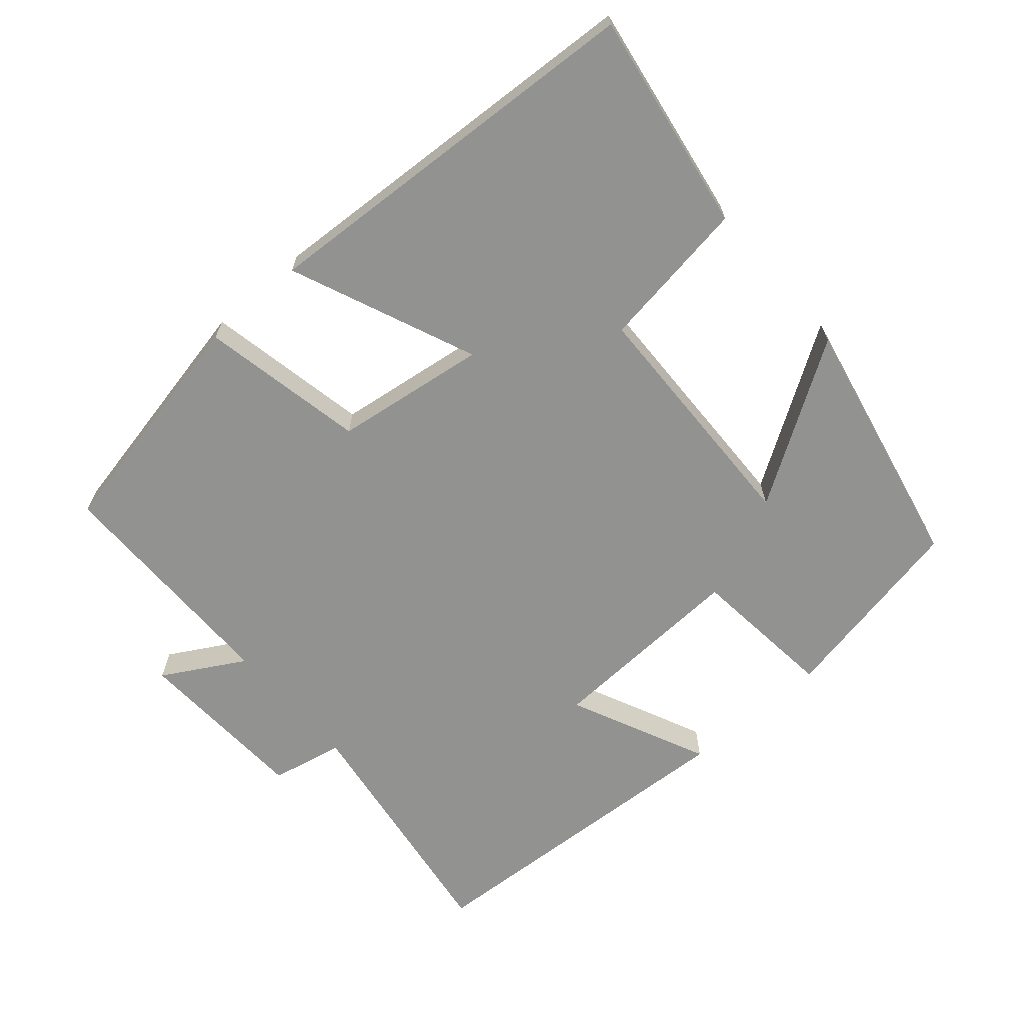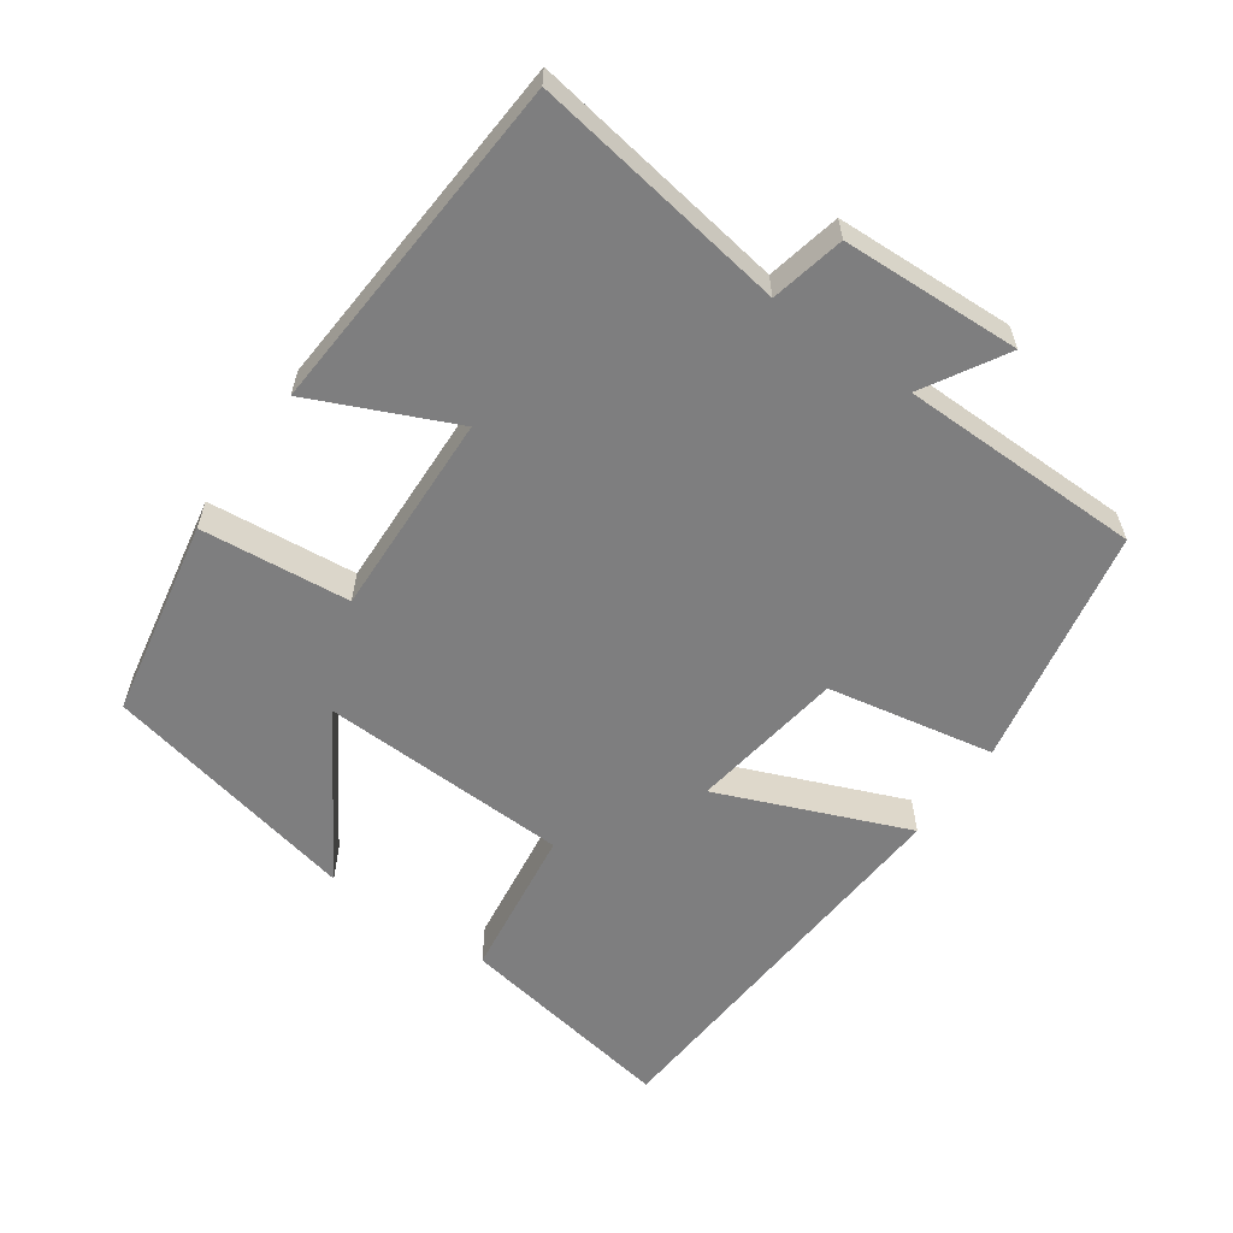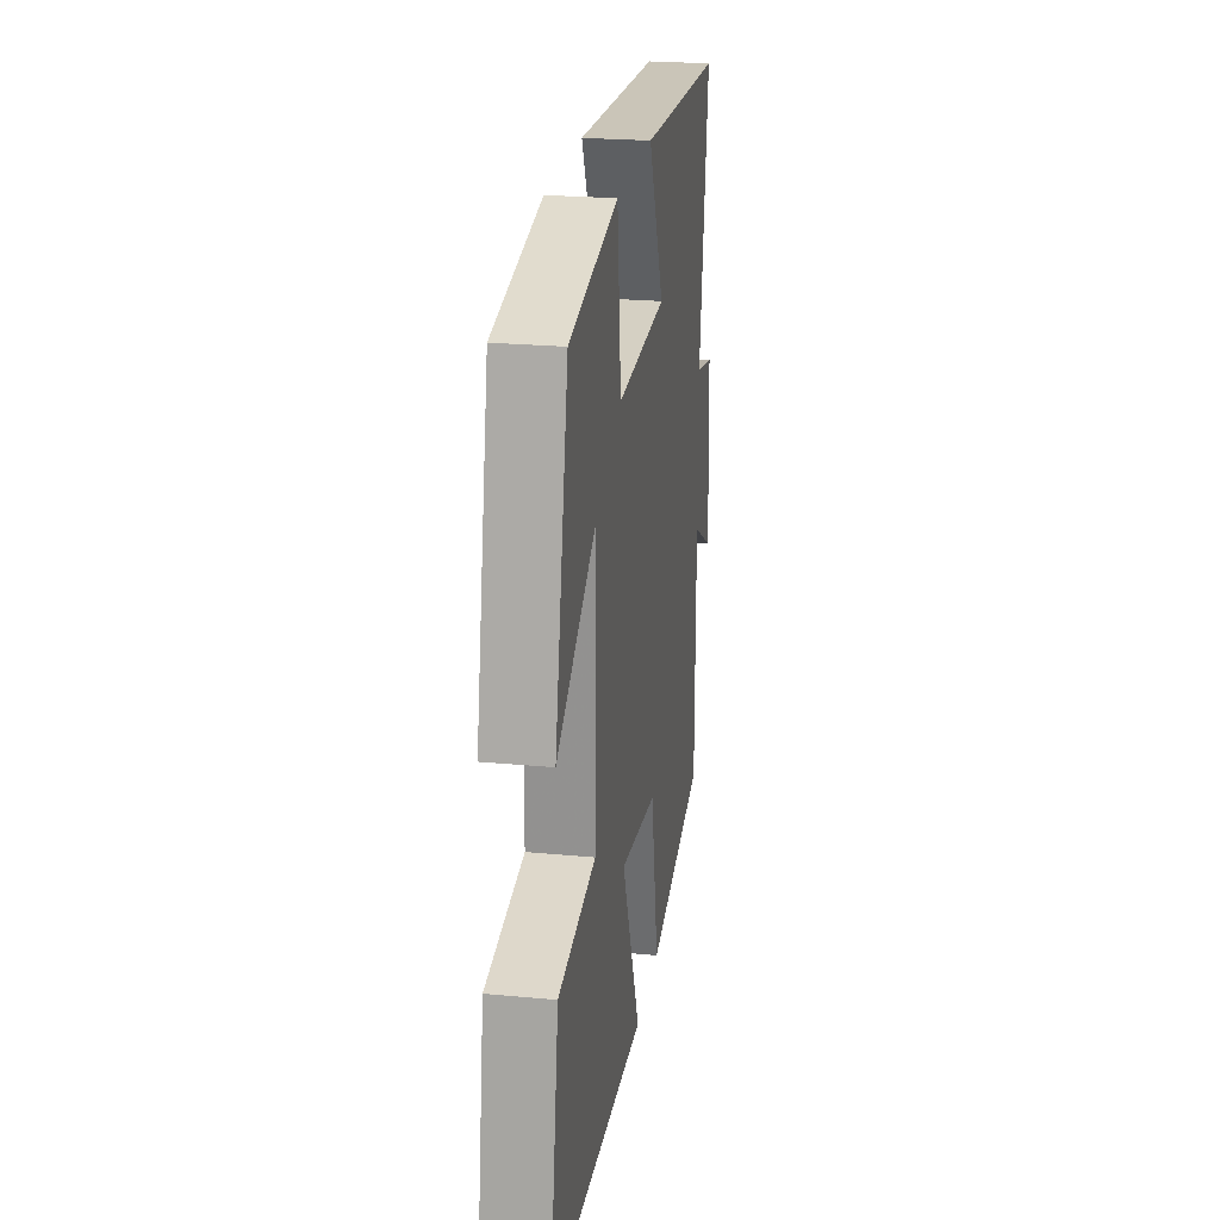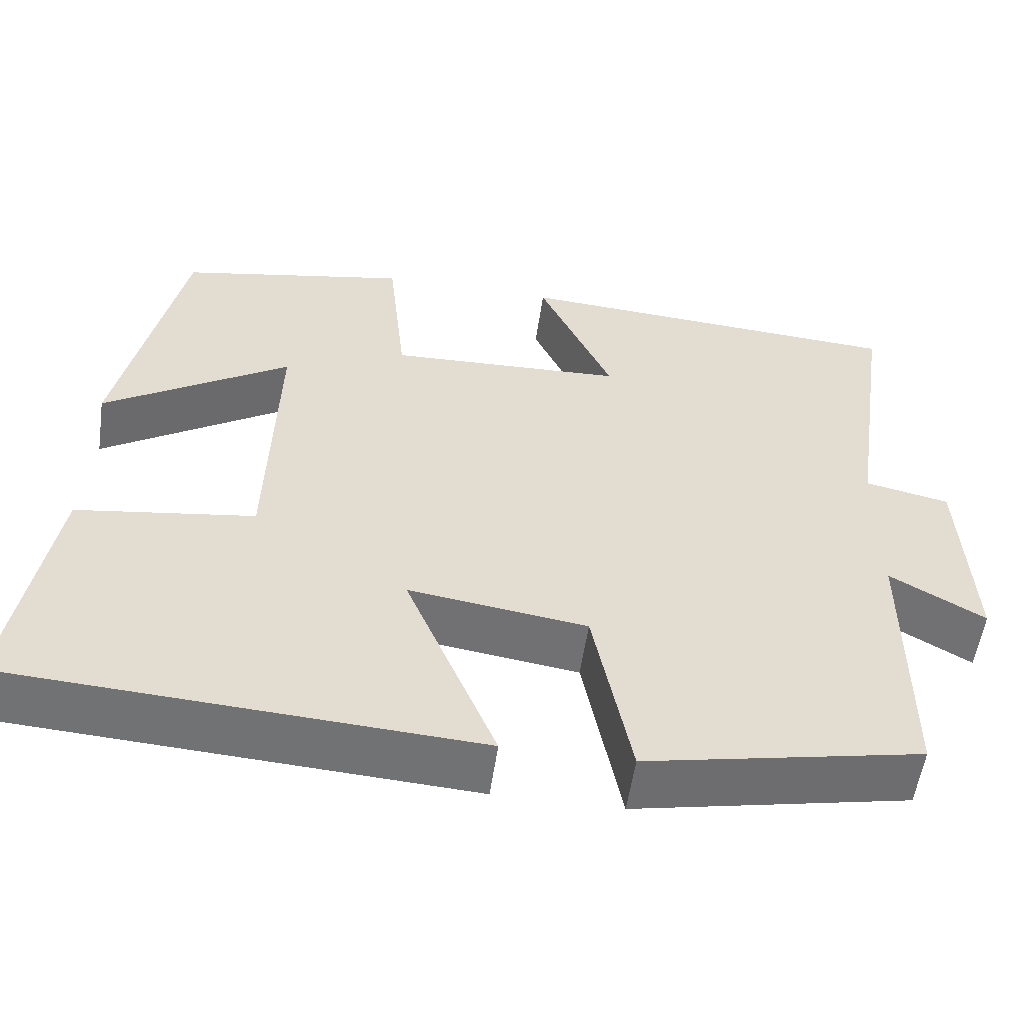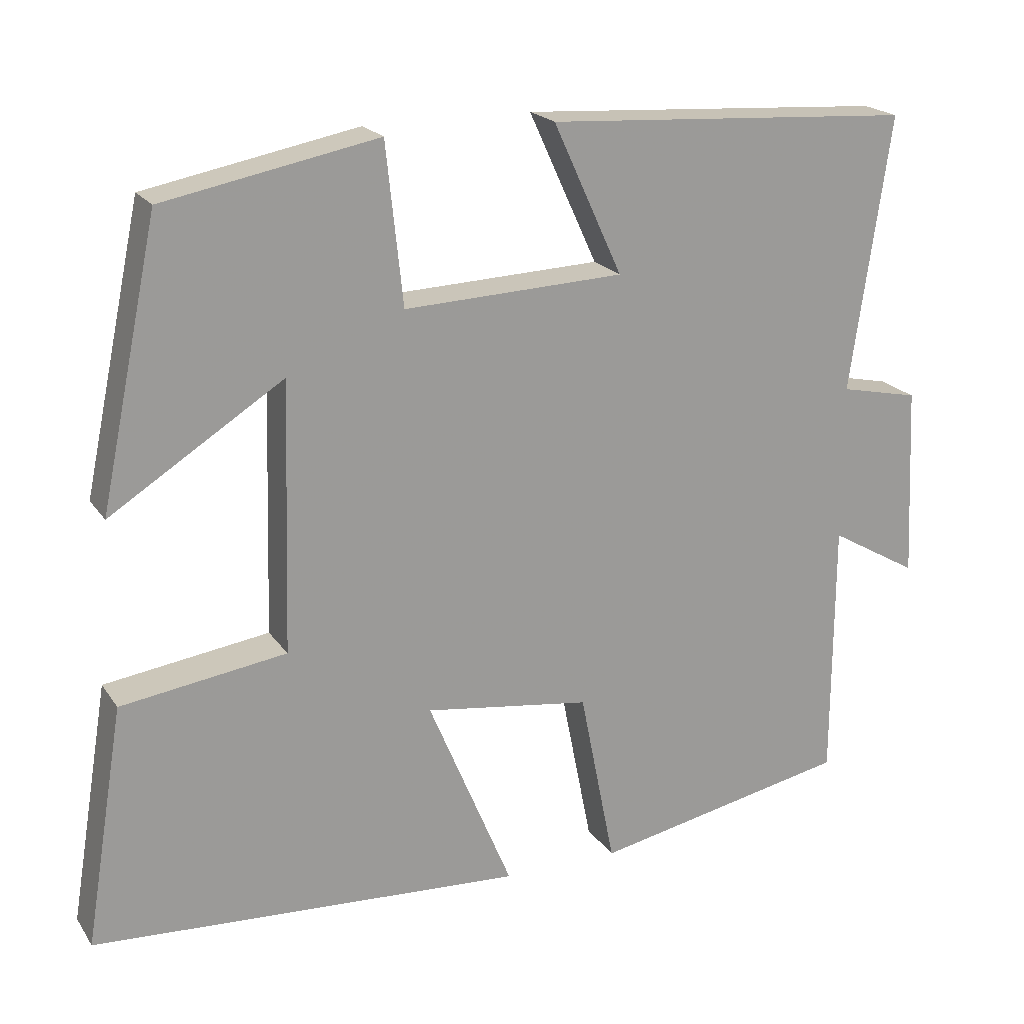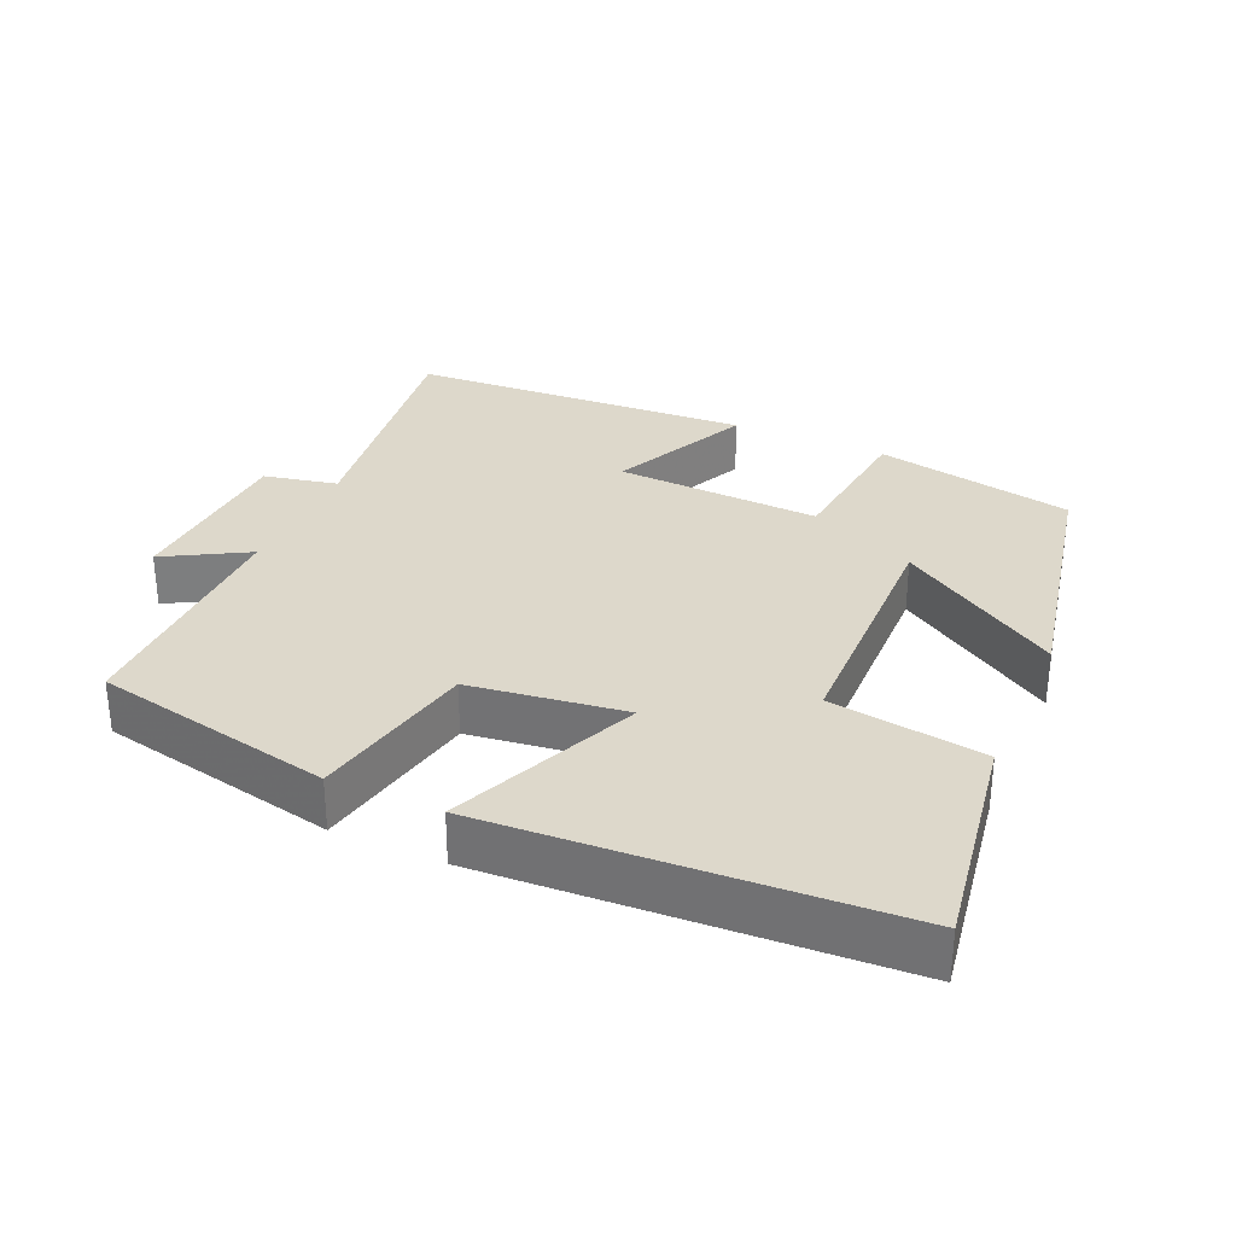
<metadata>
{"format":"obj","ext":"obj","renderer":"f3d","projection":"perspective","resolution":1024,"background":"white","views":[{"elev":-66.3,"azim":-139.0,"up":"+Y"},{"elev":-59.4,"azim":54.5,"up":"+Y"},{"elev":23.8,"azim":-81.1,"up":"+Z"},{"elev":-55.3,"azim":-8.2,"up":"+Z"},{"elev":20.2,"azim":-24.4,"up":"+Z"},{"elev":31.1,"azim":-155.8,"up":"+Y"}]}
</metadata>
<code>
v -0.551 0.07 -0.467
v -0.5 0.07 -0.155
v -0.285 0.07 -0.124
v -0.275 0.07 0.226
v -0.5 0.07 0.083
v -0.424 0.07 0.446
v -0.146 0.07 0.5
v -0.124 0.07 0.292
v 0.162 0.07 0.304
v 0.072 0.07 0.5
v 0.552 0.07 0.471
v 0.5 0.07 0.113
v 0.603 0.07 0.091
v 0.615 0.07 -0.159
v 0.5 0.07 -0.093
v 0.499 0.07 -0.432
v 0.164 0.07 -0.5
v 0.118 0.07 -0.267
v -0.098 0.07 -0.237
v 0.012 0.07 -0.5
v -0.551 0 -0.467
v -0.5 0 -0.155
v -0.285 0 -0.124
v -0.275 0 0.226
v -0.5 0 0.083
v -0.424 0 0.446
v -0.146 0 0.5
v -0.124 0 0.292
v 0.162 0 0.304
v 0.072 0 0.5
v 0.552 0 0.471
v 0.5 0 0.113
v 0.603 0 0.091
v 0.615 0 -0.159
v 0.5 0 -0.093
v 0.499 0 -0.432
v 0.164 0 -0.5
v 0.118 0 -0.267
v -0.098 0 -0.237
v 0.012 0 -0.5
f 1 2 3
f 20 1 3
f 19 20 3
f 18 19 3 4
f 15 16 17 18
f 15 18 4
f 12 13 14 15
f 12 15 4
f 9 10 11 12
f 8 9 12 4
f 7 8 4
f 4 5 6 7
f 23 22 21
f 23 21 40
f 23 40 39
f 24 23 39 38
f 38 37 36 35
f 24 38 35
f 35 34 33 32
f 24 35 32
f 32 31 30 29
f 24 32 29 28
f 24 28 27
f 27 26 25 24
f 1 21 22 2
f 2 22 23 3
f 3 23 24 4
f 4 24 25 5
f 5 25 26 6
f 6 26 27 7
f 7 27 28 8
f 8 28 29 9
f 9 29 30 10
f 10 30 31 11
f 11 31 32 12
f 12 32 33 13
f 13 33 34 14
f 14 34 35 15
f 15 35 36 16
f 16 36 37 17
f 17 37 38 18
f 18 38 39 19
f 19 39 40 20
f 20 40 21 1

</code>
